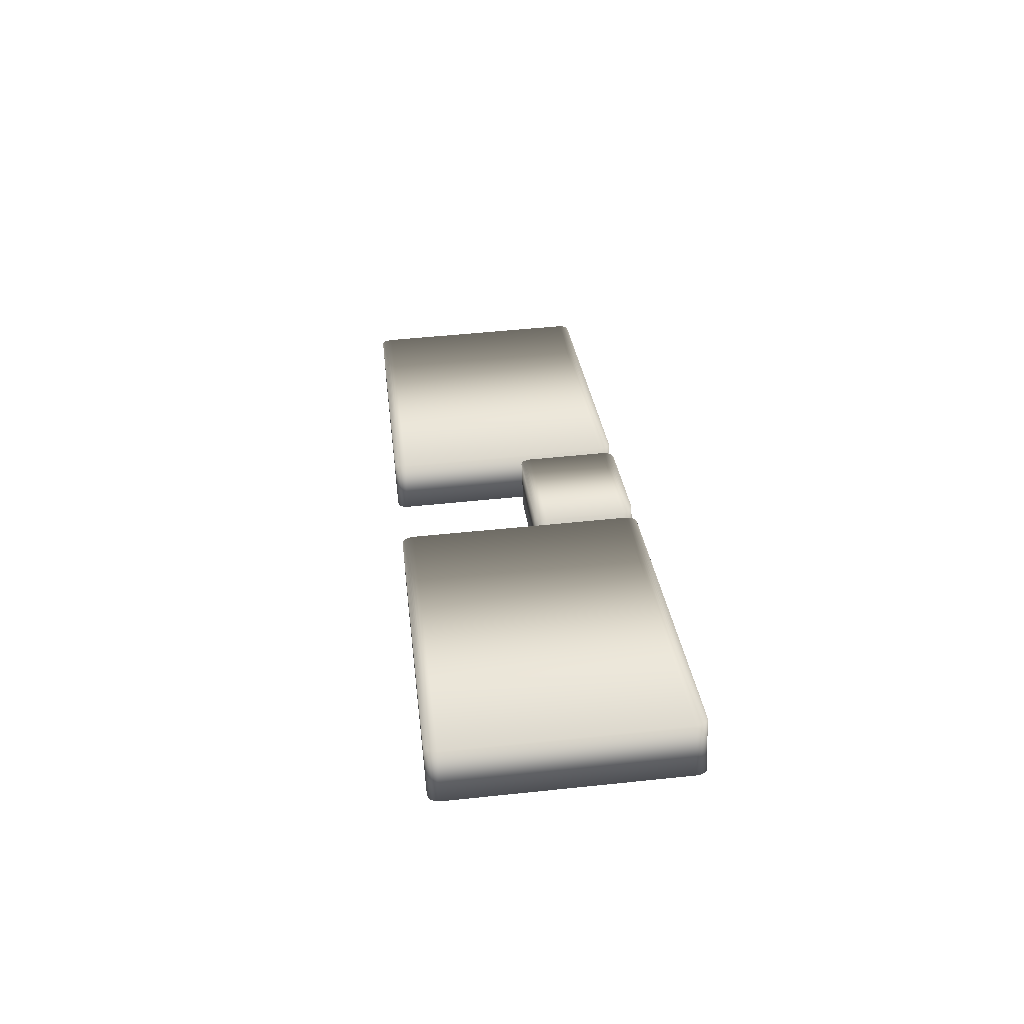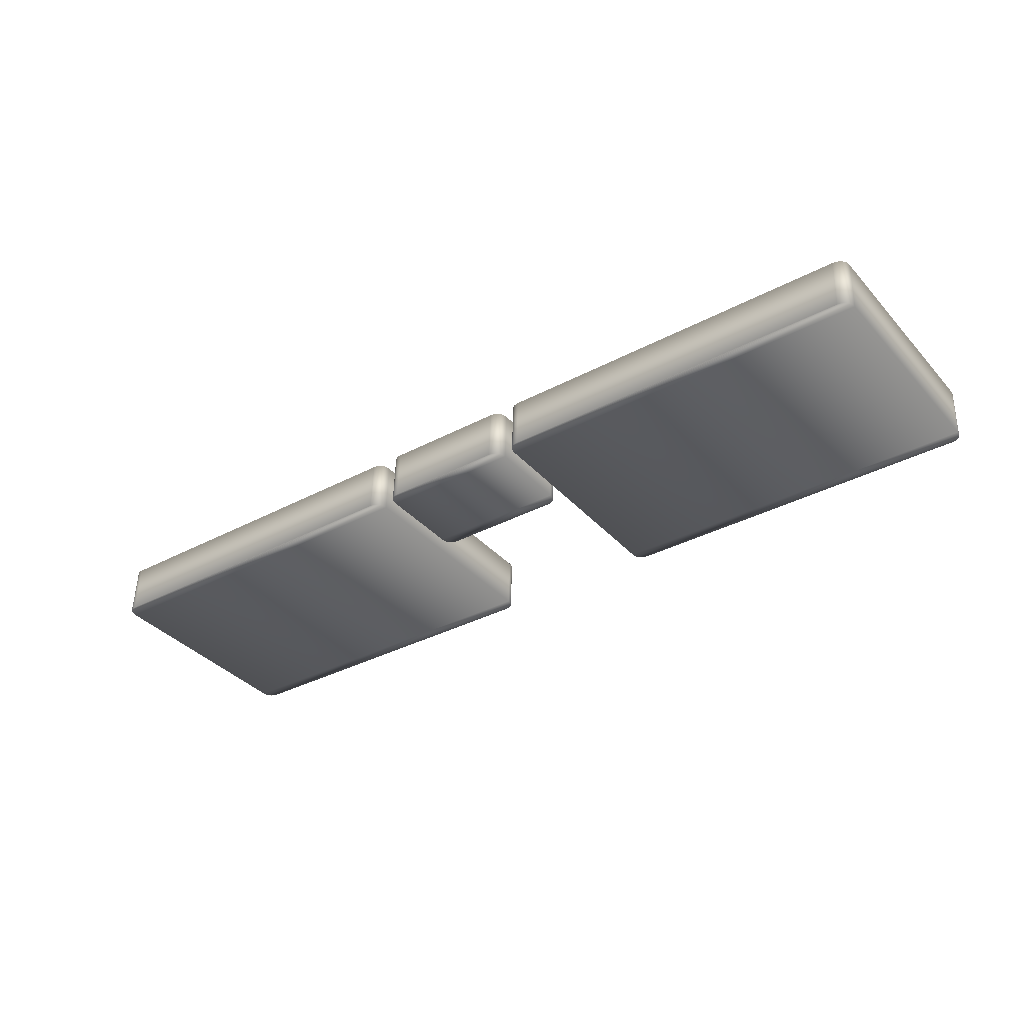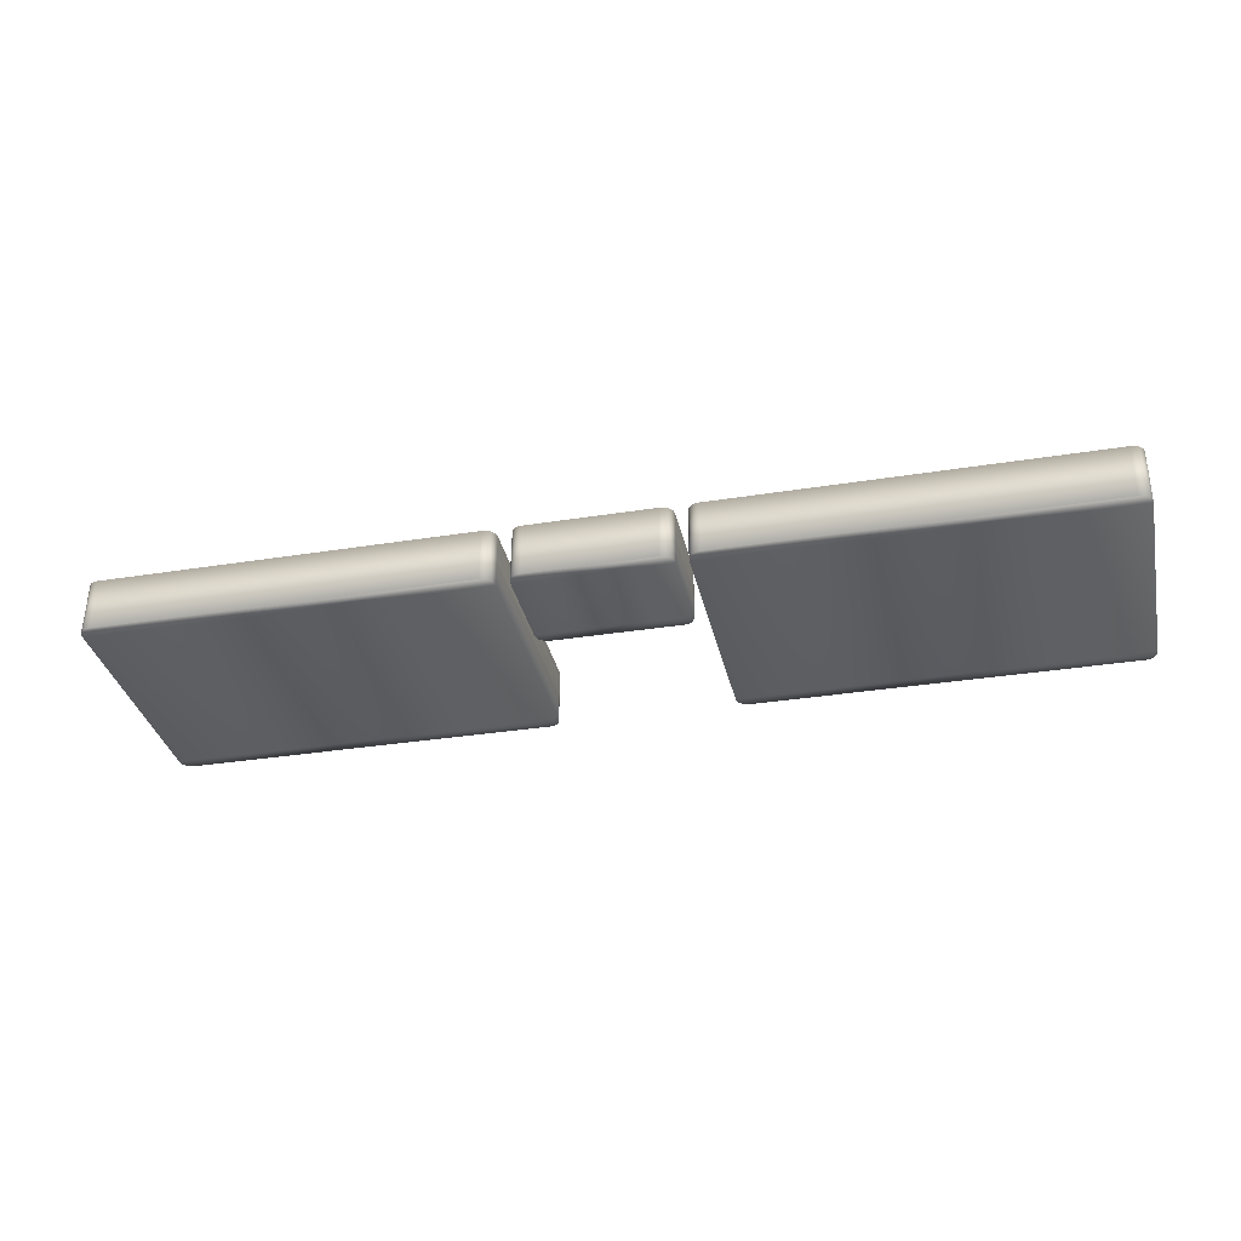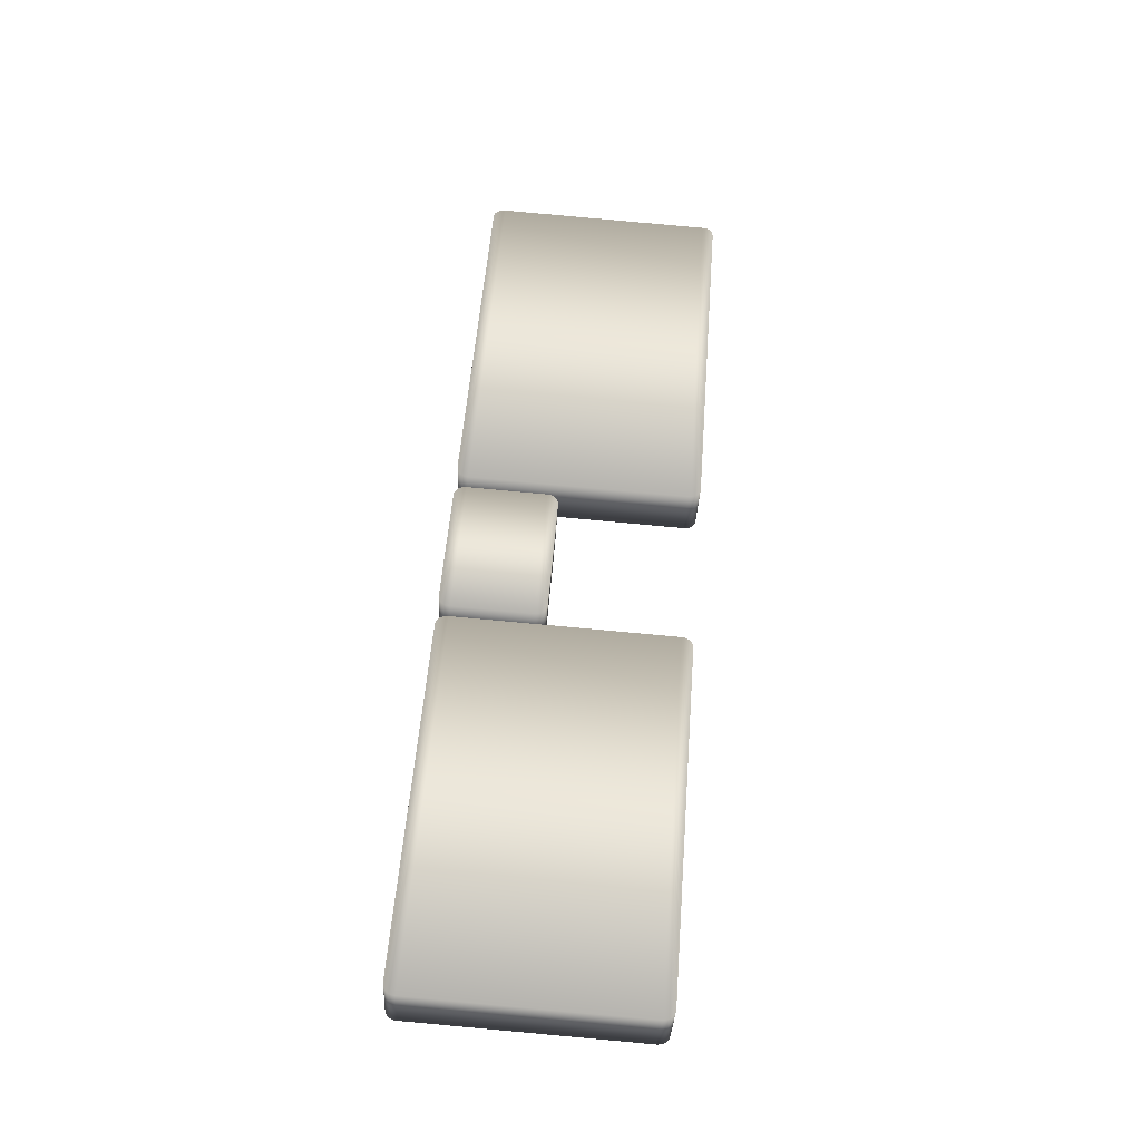
<metadata>
{"format":"obj","ext":"obj","renderer":"f3d","projection":"perspective","resolution":1024,"background":"white","views":[{"elev":27.4,"azim":84.1,"up":"+Z"},{"elev":-33.7,"azim":-143.7,"up":"+Z"},{"elev":-32.1,"azim":-167.2,"up":"+Z"},{"elev":53.7,"azim":-85.6,"up":"+Z"}]}
</metadata>
<code>
o Rectangle.002
v -0.007466 0.04688 0.03365
v 0.01596 0.04688 0.03365
v 0.01648 0.04683 0.03365
v 0.01691 0.04671 0.03365
v 0.01726 0.04652 0.03364
v 0.01755 0.04629 0.03363
v 0.01777 0.04603 0.03361
v 0.01793 0.04575 0.0336
v 0.01805 0.04547 0.03359
v 0.01813 0.04521 0.03358
v 0.01818 0.04498 0.03356
v 0.01821 0.04479 0.03356
v 0.01822 0.04467 0.03355
v 0.01822 0.04462 0.03355
v 0.01822 0.02912 0.03281
v 0.01817 0.0286 0.03279
v 0.01805 0.02817 0.03277
v 0.01786 0.02782 0.03275
v 0.01763 0.02753 0.03274
v 0.01737 0.02731 0.03273
v 0.01709 0.02715 0.03272
v 0.01681 0.02703 0.03271
v 0.01654 0.02695 0.03271
v 0.01631 0.0269 0.03271
v 0.01613 0.02688 0.03271
v 0.016 0.02687 0.0327
v 0.01596 0.02687 0.0327
v -0.007466 0.02687 0.0327
v -0.007985 0.02691 0.03271
v -0.008417 0.02703 0.03271
v -0.008771 0.02722 0.03272
v -0.009055 0.02745 0.03273
v -0.009276 0.02771 0.03275
v -0.009441 0.02799 0.03276
v -0.00956 0.02827 0.03277
v -0.00964 0.02854 0.03279
v -0.009688 0.02877 0.0328
v -0.009713 0.02895 0.0328
v -0.009722 0.02908 0.03281
v -0.009724 0.02912 0.03281
v -0.009724 0.04462 0.03355
v -0.009679 0.04514 0.03357
v -0.009556 0.04557 0.03359
v -0.009371 0.04593 0.03361
v -0.009138 0.04621 0.03362
v -0.008874 0.04643 0.03363
v -0.008595 0.04659 0.03364
v -0.008315 0.04671 0.03365
v -0.008051 0.04679 0.03365
v -0.007819 0.04684 0.03365
v -0.007633 0.04687 0.03365
v -0.00751 0.04688 0.03365
v -0.08367 0.04688 0.03365
v -0.01424 0.04688 0.03365
v -0.01372 0.04683 0.03365
v -0.01329 0.04671 0.03365
v -0.01293 0.04652 0.03364
v -0.01265 0.04629 0.03363
v -0.01243 0.04603 0.03361
v -0.01226 0.04575 0.0336
v -0.01214 0.04547 0.03359
v -0.01206 0.04521 0.03358
v -0.01202 0.04498 0.03356
v -0.01199 0.04479 0.03356
v -0.01198 0.04467 0.03355
v -0.01198 0.04462 0.03355
v -0.01198 0.002063 0.03153
v -0.01203 0.001545 0.0315
v -0.01215 0.001113 0.03148
v -0.01233 0.000759 0.03147
v -0.01257 0.000476 0.03145
v -0.01283 0.000256 0.03144
v -0.01311 9e-05 0.03143
v -0.01339 -2.9e-05 0.03143
v -0.01365 -0.000108 0.03143
v -0.01389 -0.000157 0.03142
v -0.01407 -0.000181 0.03142
v -0.01419 -0.000191 0.03142
v -0.01424 -0.000192 0.03142
v -0.08367 -0.000192 0.03142
v -0.08419 -0.000148 0.03142
v -0.08462 -2.5e-05 0.03143
v -0.08497 0.00016 0.03144
v -0.08526 0.000393 0.03145
v -0.08548 0.000656 0.03146
v -0.08564 0.000936 0.03148
v -0.08576 0.001215 0.03149
v -0.08584 0.001478 0.0315
v -0.08589 0.001711 0.03151
v -0.08592 0.001896 0.03152
v -0.08592 0.002019 0.03153
v -0.08593 0.002063 0.03153
v -0.08593 0.04462 0.03355
v -0.08588 0.04514 0.03357
v -0.08576 0.04557 0.03359
v -0.08557 0.04593 0.03361
v -0.08534 0.04621 0.03362
v -0.08508 0.04643 0.03363
v -0.0848 0.04659 0.03364
v -0.08452 0.04671 0.03365
v -0.08425 0.04679 0.03365
v -0.08402 0.04684 0.03365
v -0.08384 0.04687 0.03365
v -0.08371 0.04688 0.03365
v 0.02302 0.04688 0.03365
v 0.09244 0.04688 0.03365
v 0.09296 0.04683 0.03365
v 0.09339 0.04671 0.03365
v 0.09375 0.04652 0.03364
v 0.09403 0.04629 0.03363
v 0.09425 0.04603 0.03361
v 0.09442 0.04575 0.0336
v 0.09454 0.04547 0.03359
v 0.09462 0.04521 0.03358
v 0.09466 0.04498 0.03356
v 0.09469 0.04479 0.03356
v 0.0947 0.04467 0.03355
v 0.0947 0.04462 0.03355
v 0.0947 0.002063 0.03153
v 0.09466 0.001545 0.0315
v 0.09453 0.001113 0.03148
v 0.09435 0.000759 0.03147
v 0.09412 0.000476 0.03145
v 0.09385 0.000256 0.03144
v 0.09357 9e-05 0.03143
v 0.09329 -2.9e-05 0.03143
v 0.09303 -0.000108 0.03143
v 0.0928 -0.000157 0.03142
v 0.09261 -0.000181 0.03142
v 0.09249 -0.000191 0.03142
v 0.09244 -0.000192 0.03142
v 0.02302 -0.000192 0.03142
v 0.0225 -0.000148 0.03142
v 0.02206 -2.5e-05 0.03143
v 0.02171 0.00016 0.03144
v 0.02143 0.000393 0.03145
v 0.02121 0.000656 0.03146
v 0.02104 0.000936 0.03148
v 0.02092 0.001215 0.03149
v 0.02084 0.001478 0.0315
v 0.02079 0.001711 0.03151
v 0.02077 0.001896 0.03152
v 0.02076 0.002019 0.03153
v 0.02076 0.002063 0.03153
v 0.02076 0.04462 0.03355
v 0.0208 0.04514 0.03357
v 0.02092 0.04557 0.03359
v 0.02111 0.04593 0.03361
v 0.02134 0.04621 0.03362
v 0.02161 0.04643 0.03363
v 0.02189 0.04659 0.03364
v 0.02217 0.04671 0.03365
v 0.02243 0.04679 0.03365
v 0.02266 0.04684 0.03365
v 0.02285 0.04687 0.03365
v 0.02297 0.04688 0.03365
v -0.007466 0.04735 0.02367
v 0.01596 0.04735 0.02367
v 0.01648 0.04731 0.02366
v 0.01691 0.04718 0.02366
v 0.01726 0.047 0.02365
v 0.01755 0.04677 0.02364
v 0.01777 0.0465 0.02363
v 0.01793 0.04622 0.02361
v 0.01805 0.04594 0.0236
v 0.01813 0.04568 0.02359
v 0.01818 0.04545 0.02357
v 0.01821 0.04526 0.02357
v 0.01822 0.04514 0.02356
v 0.01822 0.0451 0.02356
v 0.01822 0.02959 0.02282
v 0.01817 0.02908 0.0228
v 0.01805 0.02864 0.02278
v 0.01786 0.02829 0.02276
v 0.01763 0.02801 0.02275
v 0.01737 0.02779 0.02274
v 0.01709 0.02762 0.02273
v 0.01681 0.0275 0.02272
v 0.01654 0.02742 0.02272
v 0.01631 0.02738 0.02272
v 0.01613 0.02735 0.02272
v 0.016 0.02734 0.02272
v 0.01596 0.02734 0.02272
v -0.007466 0.02734 0.02272
v -0.007985 0.02738 0.02272
v -0.008417 0.02751 0.02272
v -0.008771 0.02769 0.02273
v -0.009055 0.02792 0.02274
v -0.009276 0.02819 0.02276
v -0.009441 0.02847 0.02277
v -0.00956 0.02875 0.02278
v -0.00964 0.02901 0.0228
v -0.009688 0.02924 0.02281
v -0.009713 0.02943 0.02282
v -0.009722 0.02955 0.02282
v -0.009724 0.02959 0.02282
v -0.009724 0.0451 0.02356
v -0.009679 0.04561 0.02358
v -0.009556 0.04605 0.0236
v -0.009371 0.0464 0.02362
v -0.009138 0.04668 0.02363
v -0.008874 0.0469 0.02364
v -0.008595 0.04707 0.02365
v -0.008315 0.04719 0.02366
v -0.008051 0.04727 0.02366
v -0.007819 0.04732 0.02366
v -0.007633 0.04734 0.02366
v -0.00751 0.04735 0.02367
v -0.08367 0.04735 0.02367
v -0.01424 0.04735 0.02367
v -0.01372 0.04731 0.02366
v -0.01329 0.04718 0.02366
v -0.01293 0.047 0.02365
v -0.01265 0.04677 0.02364
v -0.01243 0.0465 0.02363
v -0.01226 0.04622 0.02361
v -0.01214 0.04594 0.0236
v -0.01206 0.04568 0.02359
v -0.01202 0.04545 0.02357
v -0.01199 0.04526 0.02357
v -0.01198 0.04514 0.02356
v -0.01198 0.0451 0.02356
v -0.01198 0.002537 0.02154
v -0.01203 0.002019 0.02152
v -0.01215 0.001587 0.0215
v -0.01233 0.001233 0.02148
v -0.01257 0.00095 0.02147
v -0.01283 0.000729 0.02145
v -0.01311 0.000564 0.02145
v -0.01339 0.000445 0.02144
v -0.01365 0.000365 0.02144
v -0.01389 0.000317 0.02143
v -0.01407 0.000292 0.02143
v -0.01419 0.000283 0.02143
v -0.01424 0.000282 0.02143
v -0.08367 0.000282 0.02143
v -0.08419 0.000326 0.02143
v -0.08462 0.000449 0.02144
v -0.08497 0.000634 0.02145
v -0.08526 0.000866 0.02146
v -0.08548 0.00113 0.02147
v -0.08564 0.001409 0.02149
v -0.08576 0.001688 0.0215
v -0.08584 0.001952 0.02151
v -0.08589 0.002184 0.02152
v -0.08592 0.00237 0.02153
v -0.08592 0.002492 0.02154
v -0.08593 0.002537 0.02154
v -0.08593 0.0451 0.02356
v -0.08588 0.04561 0.02358
v -0.08576 0.04605 0.0236
v -0.08557 0.0464 0.02362
v -0.08534 0.04668 0.02363
v -0.08508 0.0469 0.02364
v -0.0848 0.04707 0.02365
v -0.08452 0.04719 0.02366
v -0.08425 0.04727 0.02366
v -0.08402 0.04732 0.02366
v -0.08384 0.04734 0.02366
v -0.08371 0.04735 0.02367
v 0.02302 0.04735 0.02367
v 0.09244 0.04735 0.02367
v 0.09296 0.04731 0.02366
v 0.09339 0.04718 0.02366
v 0.09375 0.047 0.02365
v 0.09403 0.04677 0.02364
v 0.09425 0.0465 0.02363
v 0.09442 0.04622 0.02361
v 0.09454 0.04594 0.0236
v 0.09462 0.04568 0.02359
v 0.09466 0.04545 0.02357
v 0.09469 0.04526 0.02357
v 0.0947 0.04514 0.02356
v 0.0947 0.0451 0.02356
v 0.0947 0.002537 0.02154
v 0.09466 0.002019 0.02152
v 0.09453 0.001587 0.0215
v 0.09435 0.001233 0.02148
v 0.09412 0.00095 0.02147
v 0.09385 0.000729 0.02145
v 0.09357 0.000564 0.02145
v 0.09329 0.000445 0.02144
v 0.09303 0.000365 0.02144
v 0.0928 0.000317 0.02143
v 0.09261 0.000292 0.02143
v 0.09249 0.000283 0.02143
v 0.09244 0.000282 0.02143
v 0.02302 0.000282 0.02143
v 0.0225 0.000326 0.02143
v 0.02206 0.000449 0.02144
v 0.02171 0.000634 0.02145
v 0.02143 0.000866 0.02146
v 0.02121 0.00113 0.02147
v 0.02104 0.001409 0.02149
v 0.02092 0.001688 0.0215
v 0.02084 0.001952 0.02151
v 0.02079 0.002184 0.02152
v 0.02077 0.00237 0.02153
v 0.02076 0.002492 0.02154
v 0.02076 0.002537 0.02154
v 0.02076 0.0451 0.02356
v 0.0208 0.04561 0.02358
v 0.02092 0.04605 0.0236
v 0.02111 0.0464 0.02362
v 0.02134 0.04668 0.02363
v 0.02161 0.0469 0.02364
v 0.02189 0.04707 0.02365
v 0.02217 0.04719 0.02366
v 0.02243 0.04727 0.02366
v 0.02266 0.04732 0.02366
v 0.02285 0.04734 0.02366
v 0.02297 0.04735 0.02367
f 52 2 1
f 52 3 2
f 51 3 52
f 50 3 51
f 49 3 50
f 49 4 3
f 48 4 49
f 47 4 48
f 47 5 4
f 46 5 47
f 46 6 5
f 45 6 46
f 45 7 6
f 44 7 45
f 44 8 7
f 43 8 44
f 43 9 8
f 42 9 43
f 42 10 9
f 42 11 10
f 41 11 42
f 41 12 11
f 41 13 12
f 41 14 13
f 40 14 41
f 40 15 14
f 39 15 40
f 39 16 15
f 38 16 39
f 37 16 38
f 36 16 37
f 36 17 16
f 35 17 36
f 34 17 35
f 34 18 17
f 33 18 34
f 33 19 18
f 32 19 33
f 32 20 19
f 31 20 32
f 31 21 20
f 30 21 31
f 30 22 21
f 29 22 30
f 29 23 22
f 29 24 23
f 28 24 29
f 28 25 24
f 28 26 25
f 28 27 26
f 104 54 53
f 104 55 54
f 103 55 104
f 102 55 103
f 101 55 102
f 101 56 55
f 100 56 101
f 99 56 100
f 99 57 56
f 98 57 99
f 98 58 57
f 97 58 98
f 97 59 58
f 96 59 97
f 96 60 59
f 95 60 96
f 95 61 60
f 94 61 95
f 94 62 61
f 94 63 62
f 93 63 94
f 93 64 63
f 93 65 64
f 93 66 65
f 92 66 93
f 92 67 66
f 91 67 92
f 91 68 67
f 90 68 91
f 89 68 90
f 88 68 89
f 88 69 68
f 87 69 88
f 86 69 87
f 86 70 69
f 85 70 86
f 85 71 70
f 84 71 85
f 84 72 71
f 83 72 84
f 83 73 72
f 82 73 83
f 82 74 73
f 81 74 82
f 81 75 74
f 81 76 75
f 80 76 81
f 80 77 76
f 80 78 77
f 80 79 78
f 156 106 105
f 156 107 106
f 155 107 156
f 154 107 155
f 153 107 154
f 153 108 107
f 152 108 153
f 151 108 152
f 151 109 108
f 150 109 151
f 150 110 109
f 149 110 150
f 149 111 110
f 148 111 149
f 148 112 111
f 147 112 148
f 147 113 112
f 146 113 147
f 146 114 113
f 146 115 114
f 145 115 146
f 145 116 115
f 145 117 116
f 145 118 117
f 144 118 145
f 144 119 118
f 143 119 144
f 143 120 119
f 142 120 143
f 141 120 142
f 140 120 141
f 140 121 120
f 139 121 140
f 138 121 139
f 138 122 121
f 137 122 138
f 137 123 122
f 136 123 137
f 136 124 123
f 135 124 136
f 135 125 124
f 134 125 135
f 134 126 125
f 133 126 134
f 133 127 126
f 133 128 127
f 132 128 133
f 132 129 128
f 132 130 129
f 132 131 130
f 208 157 158
f 208 158 159
f 207 208 159
f 206 207 159
f 205 206 159
f 205 159 160
f 204 205 160
f 203 204 160
f 203 160 161
f 202 203 161
f 202 161 162
f 201 202 162
f 201 162 163
f 200 201 163
f 200 163 164
f 199 200 164
f 199 164 165
f 198 199 165
f 198 165 166
f 198 166 167
f 197 198 167
f 197 167 168
f 197 168 169
f 197 169 170
f 196 197 170
f 196 170 171
f 195 196 171
f 195 171 172
f 194 195 172
f 193 194 172
f 192 193 172
f 192 172 173
f 191 192 173
f 190 191 173
f 190 173 174
f 189 190 174
f 189 174 175
f 188 189 175
f 188 175 176
f 187 188 176
f 187 176 177
f 186 187 177
f 186 177 178
f 185 186 178
f 185 178 179
f 185 179 180
f 184 185 180
f 184 180 181
f 184 181 182
f 184 182 183
f 260 209 210
f 260 210 211
f 259 260 211
f 258 259 211
f 257 258 211
f 257 211 212
f 256 257 212
f 255 256 212
f 255 212 213
f 254 255 213
f 254 213 214
f 253 254 214
f 253 214 215
f 252 253 215
f 252 215 216
f 251 252 216
f 251 216 217
f 250 251 217
f 250 217 218
f 250 218 219
f 249 250 219
f 249 219 220
f 249 220 221
f 249 221 222
f 248 249 222
f 248 222 223
f 247 248 223
f 247 223 224
f 246 247 224
f 245 246 224
f 244 245 224
f 244 224 225
f 243 244 225
f 242 243 225
f 242 225 226
f 241 242 226
f 241 226 227
f 240 241 227
f 240 227 228
f 239 240 228
f 239 228 229
f 238 239 229
f 238 229 230
f 237 238 230
f 237 230 231
f 237 231 232
f 236 237 232
f 236 232 233
f 236 233 234
f 236 234 235
f 312 261 262
f 312 262 263
f 311 312 263
f 310 311 263
f 309 310 263
f 309 263 264
f 308 309 264
f 307 308 264
f 307 264 265
f 306 307 265
f 306 265 266
f 305 306 266
f 305 266 267
f 304 305 267
f 304 267 268
f 303 304 268
f 303 268 269
f 302 303 269
f 302 269 270
f 302 270 271
f 301 302 271
f 301 271 272
f 301 272 273
f 301 273 274
f 300 301 274
f 300 274 275
f 299 300 275
f 299 275 276
f 298 299 276
f 297 298 276
f 296 297 276
f 296 276 277
f 295 296 277
f 294 295 277
f 294 277 278
f 293 294 278
f 293 278 279
f 292 293 279
f 292 279 280
f 291 292 280
f 291 280 281
f 290 291 281
f 290 281 282
f 289 290 282
f 289 282 283
f 289 283 284
f 288 289 284
f 288 284 285
f 288 285 286
f 288 286 287
f 52 1 157 208
f 1 2 158 157
f 2 3 159 158
f 51 52 208 207
f 50 51 207 206
f 49 50 206 205
f 3 4 160 159
f 48 49 205 204
f 47 48 204 203
f 4 5 161 160
f 46 47 203 202
f 5 6 162 161
f 45 46 202 201
f 6 7 163 162
f 44 45 201 200
f 7 8 164 163
f 43 44 200 199
f 8 9 165 164
f 42 43 199 198
f 9 10 166 165
f 10 11 167 166
f 41 42 198 197
f 11 12 168 167
f 12 13 169 168
f 13 14 170 169
f 40 41 197 196
f 14 15 171 170
f 39 40 196 195
f 15 16 172 171
f 38 39 195 194
f 37 38 194 193
f 36 37 193 192
f 16 17 173 172
f 35 36 192 191
f 34 35 191 190
f 17 18 174 173
f 33 34 190 189
f 18 19 175 174
f 32 33 189 188
f 19 20 176 175
f 31 32 188 187
f 20 21 177 176
f 30 31 187 186
f 21 22 178 177
f 29 30 186 185
f 22 23 179 178
f 23 24 180 179
f 28 29 185 184
f 24 25 181 180
f 25 26 182 181
f 27 28 184 183
f 26 27 183 182
f 104 53 209 260
f 53 54 210 209
f 54 55 211 210
f 103 104 260 259
f 102 103 259 258
f 101 102 258 257
f 55 56 212 211
f 100 101 257 256
f 99 100 256 255
f 56 57 213 212
f 98 99 255 254
f 57 58 214 213
f 97 98 254 253
f 58 59 215 214
f 96 97 253 252
f 59 60 216 215
f 95 96 252 251
f 60 61 217 216
f 94 95 251 250
f 61 62 218 217
f 62 63 219 218
f 93 94 250 249
f 63 64 220 219
f 64 65 221 220
f 65 66 222 221
f 92 93 249 248
f 66 67 223 222
f 91 92 248 247
f 67 68 224 223
f 90 91 247 246
f 89 90 246 245
f 88 89 245 244
f 68 69 225 224
f 87 88 244 243
f 86 87 243 242
f 69 70 226 225
f 85 86 242 241
f 70 71 227 226
f 84 85 241 240
f 71 72 228 227
f 83 84 240 239
f 72 73 229 228
f 82 83 239 238
f 73 74 230 229
f 81 82 238 237
f 74 75 231 230
f 75 76 232 231
f 80 81 237 236
f 76 77 233 232
f 77 78 234 233
f 79 80 236 235
f 78 79 235 234
f 156 105 261 312
f 105 106 262 261
f 106 107 263 262
f 155 156 312 311
f 154 155 311 310
f 153 154 310 309
f 107 108 264 263
f 152 153 309 308
f 151 152 308 307
f 108 109 265 264
f 150 151 307 306
f 109 110 266 265
f 149 150 306 305
f 110 111 267 266
f 148 149 305 304
f 111 112 268 267
f 147 148 304 303
f 112 113 269 268
f 146 147 303 302
f 113 114 270 269
f 114 115 271 270
f 145 146 302 301
f 115 116 272 271
f 116 117 273 272
f 117 118 274 273
f 144 145 301 300
f 118 119 275 274
f 143 144 300 299
f 119 120 276 275
f 142 143 299 298
f 141 142 298 297
f 140 141 297 296
f 120 121 277 276
f 139 140 296 295
f 138 139 295 294
f 121 122 278 277
f 137 138 294 293
f 122 123 279 278
f 136 137 293 292
f 123 124 280 279
f 135 136 292 291
f 124 125 281 280
f 134 135 291 290
f 125 126 282 281
f 133 134 290 289
f 126 127 283 282
f 127 128 284 283
f 132 133 289 288
f 128 129 285 284
f 129 130 286 285
f 131 132 288 287
f 130 131 287 286

</code>
